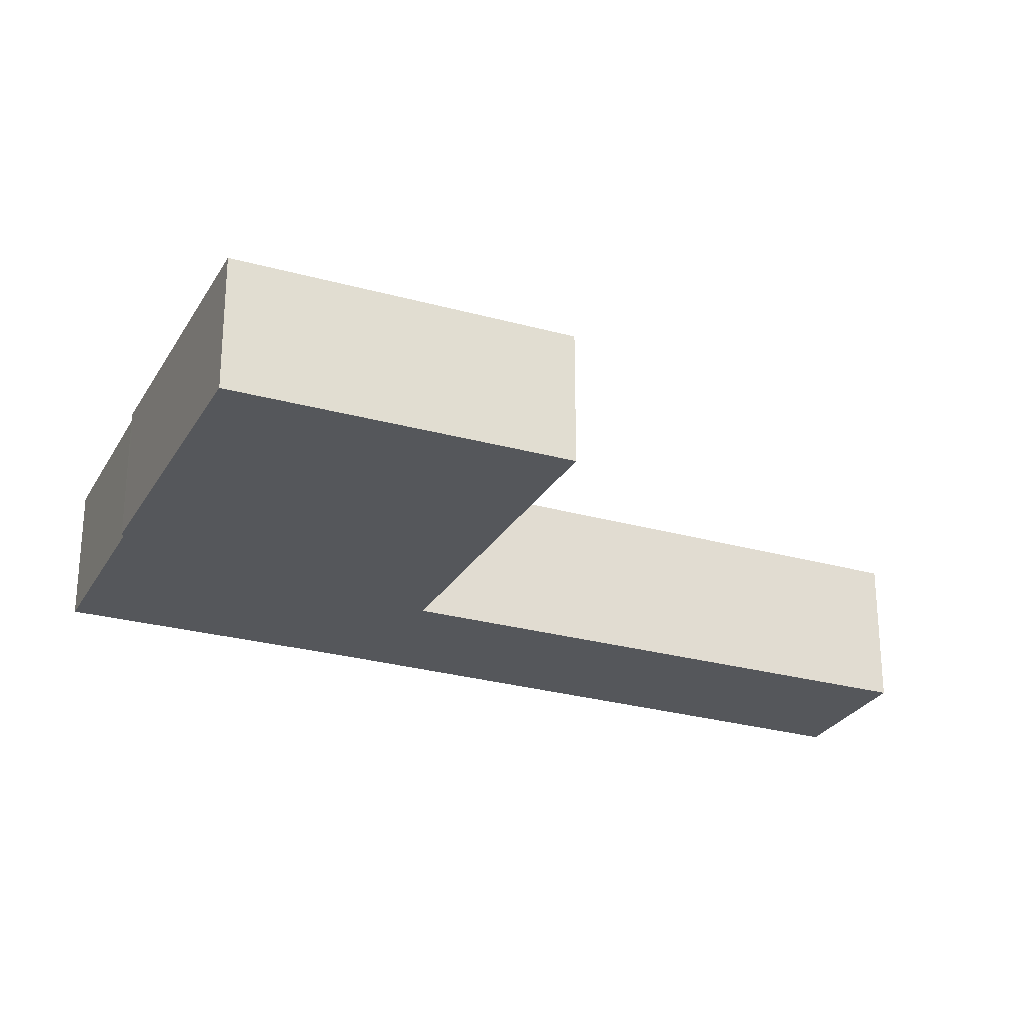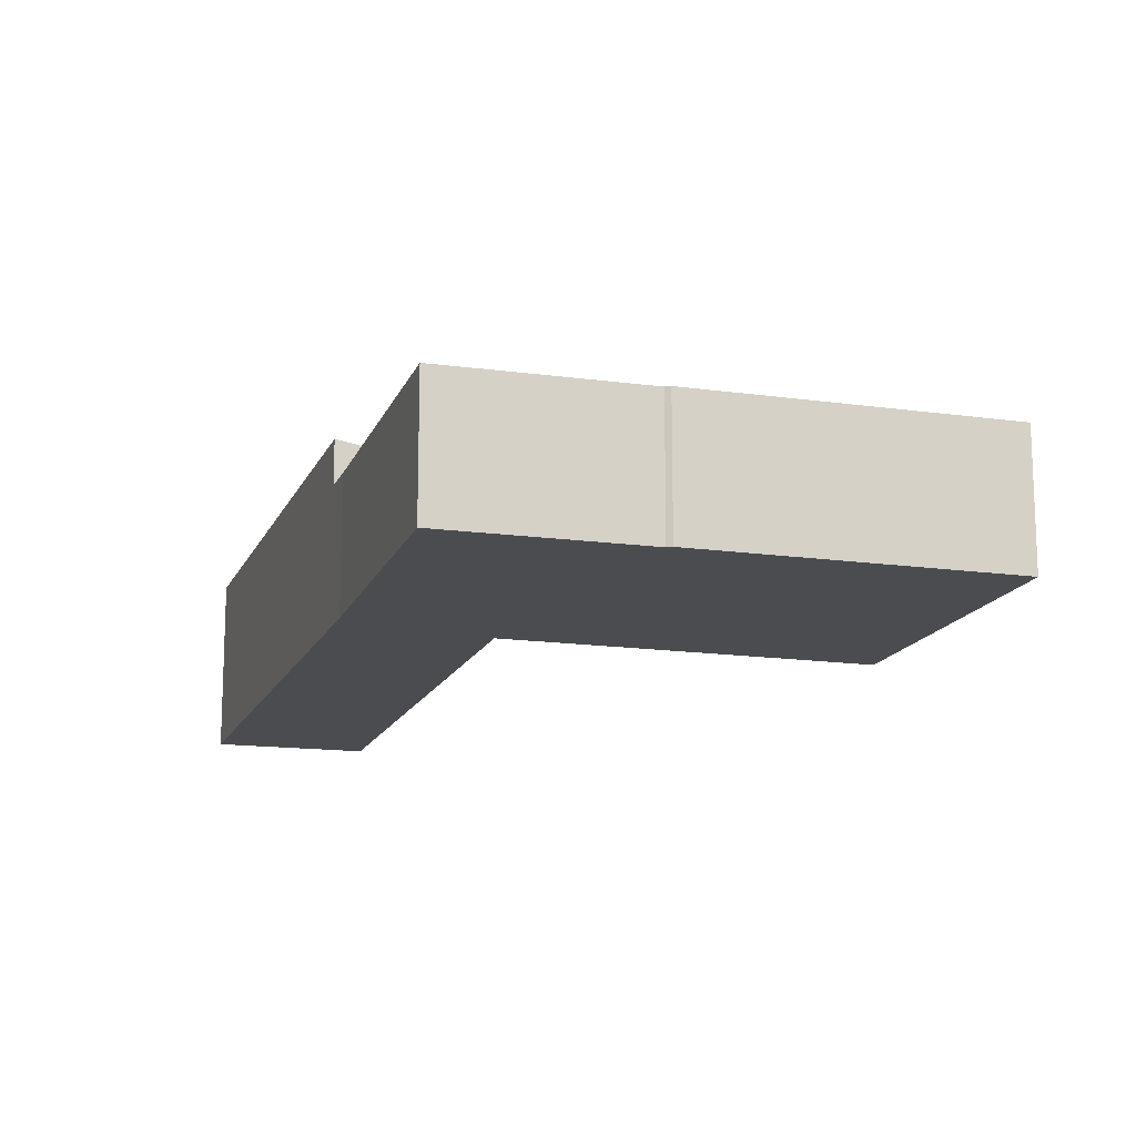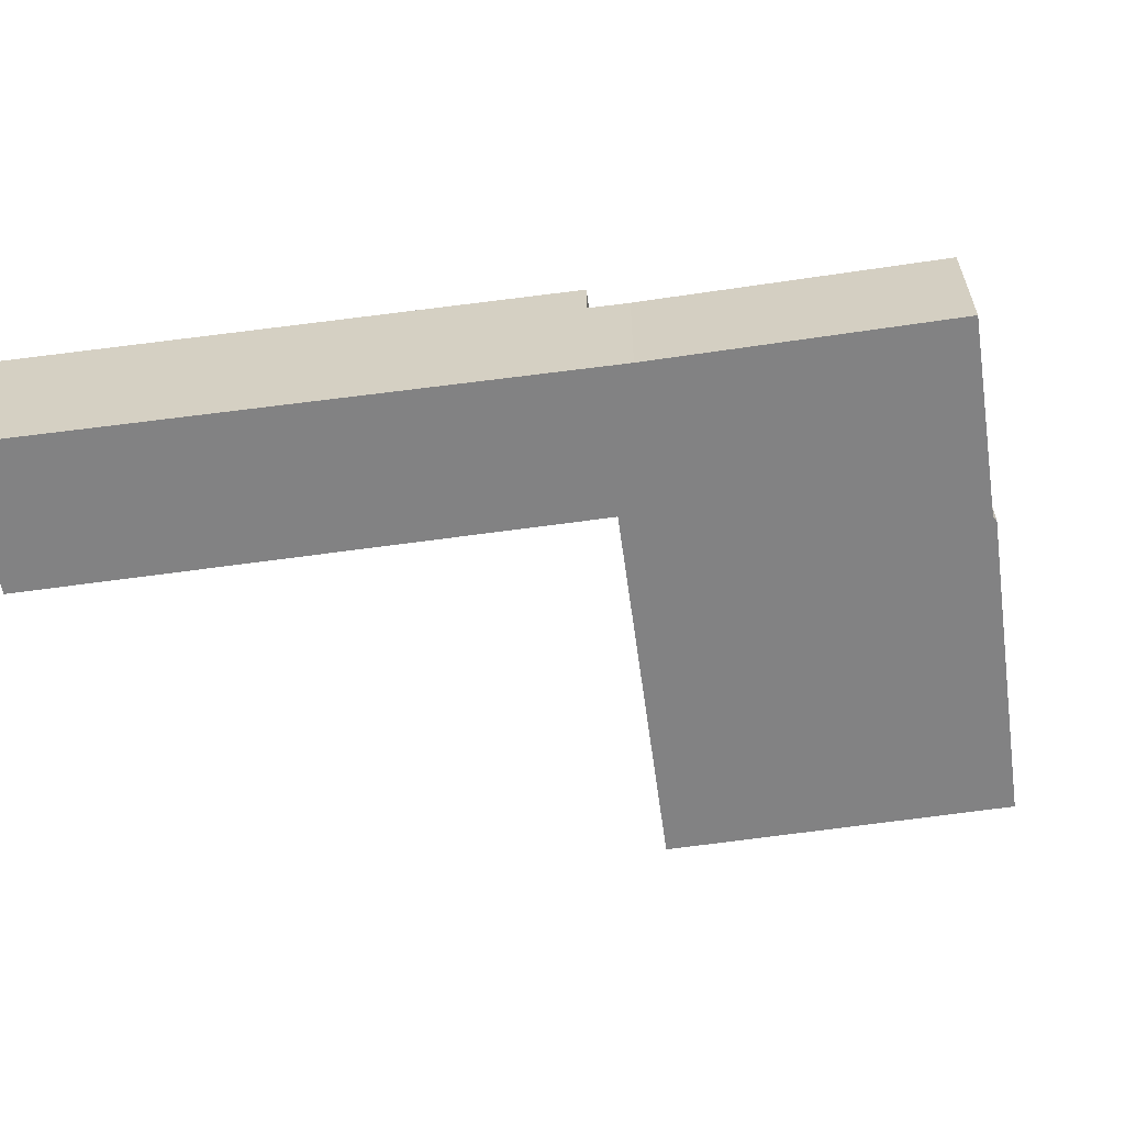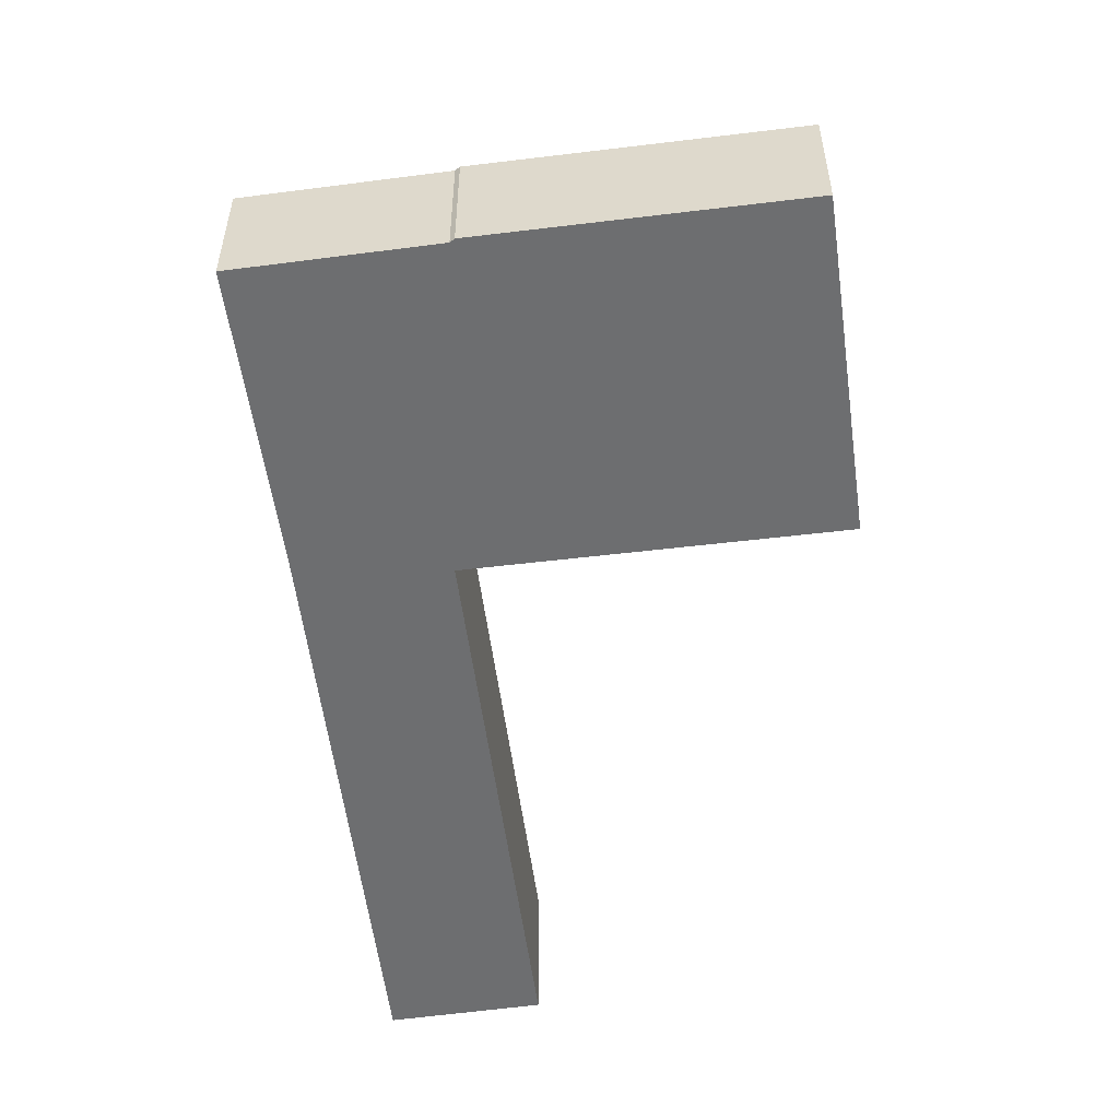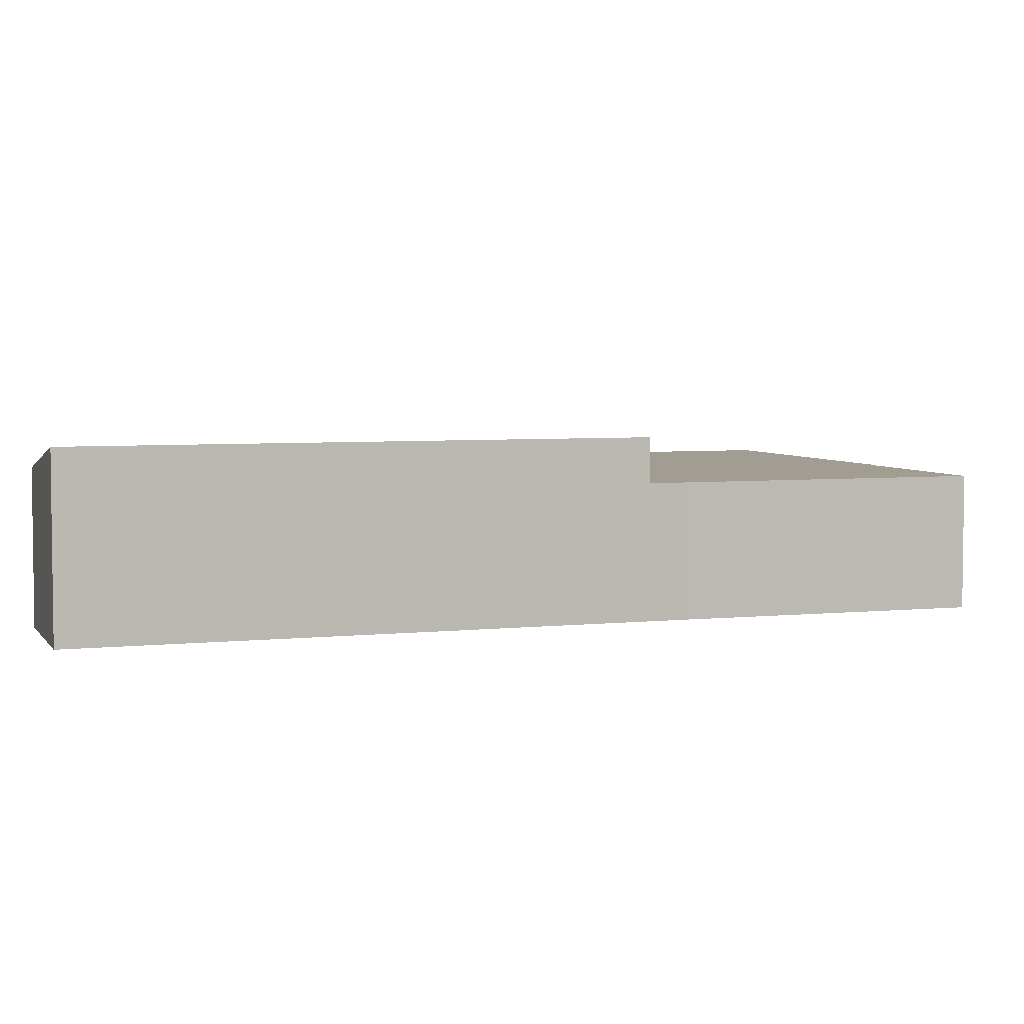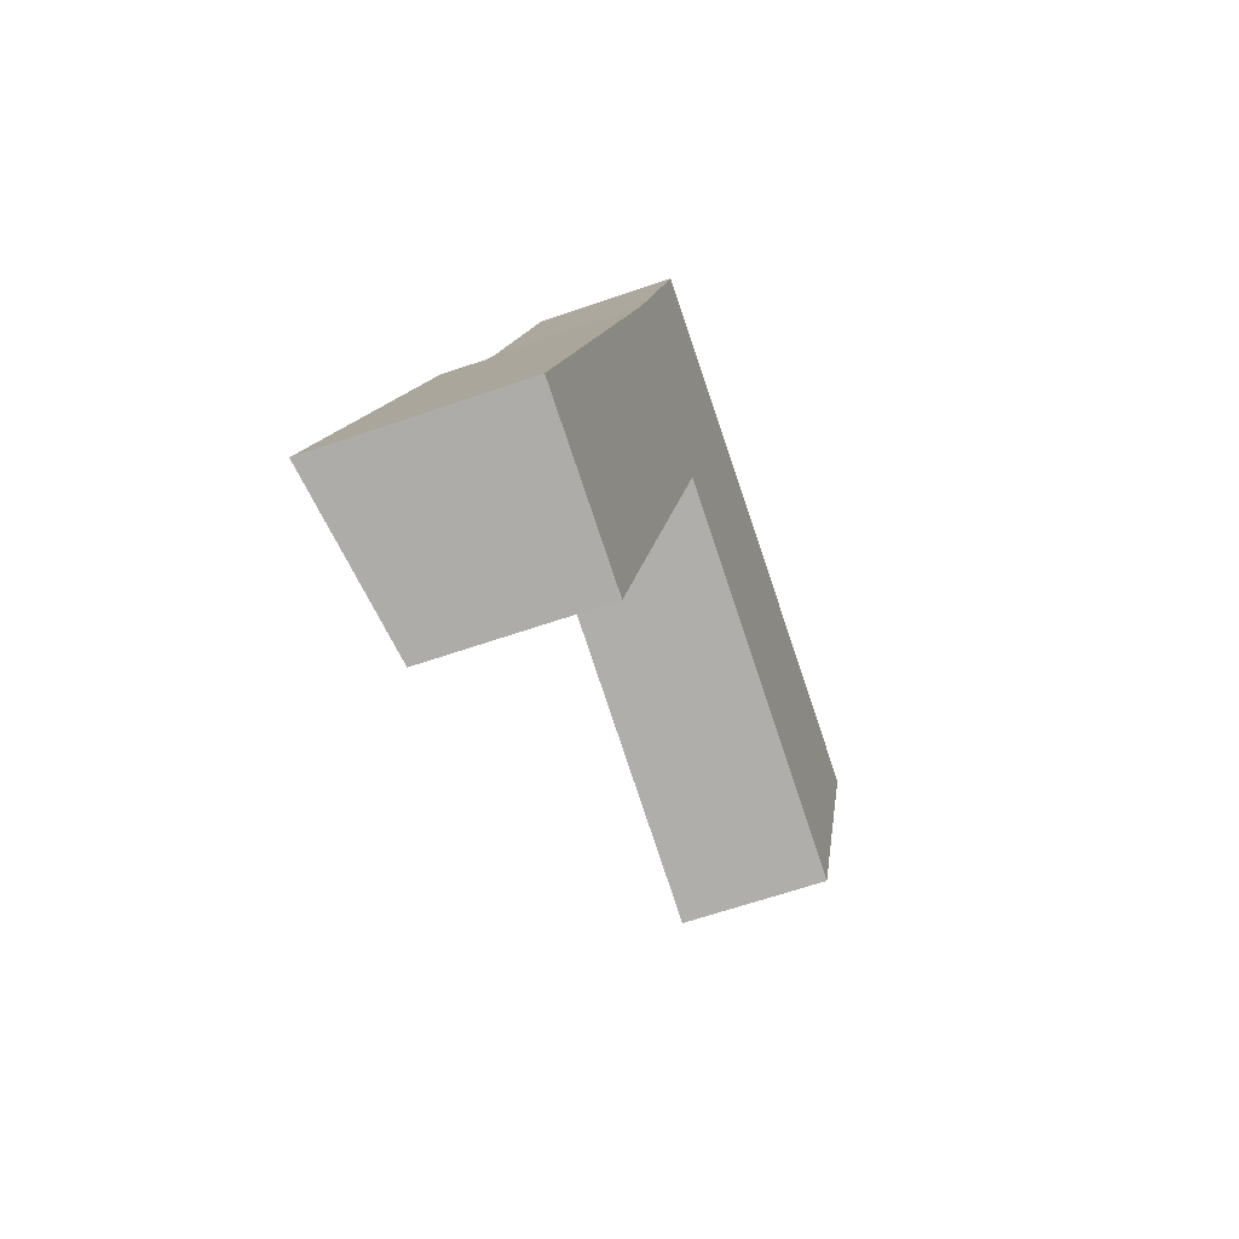
<metadata>
{"format":"obj","ext":"obj","renderer":"f3d","projection":"perspective","resolution":1024,"background":"white","views":[{"elev":-26.4,"azim":84.3,"up":"+Y"},{"elev":-15.0,"azim":1.5,"up":"+Y"},{"elev":-60.9,"azim":-63.5,"up":"+Y"},{"elev":-54.3,"azim":25.8,"up":"+Y"},{"elev":4.6,"azim":-90.9,"up":"+Y"},{"elev":-61.6,"azim":-70.4,"up":"+Z"}]}
</metadata>
<code>
v  3.396 2.286 9.875
v  5.615 2.286 8.411
v  3.17 2.286 9.216
v  5.649 2.286 8.513
v  6.612 2.286 8.19
v  11.71 2.286 6.475
v  4.984 2.286 14.79
v  8.253 2.286 13.74
v  13.51 2.286 12.04
v  8.475 2.286 13.72
v  8.35 2.286 13.76
v  4.984 -9.058e-16 14.79
v  8.253 -8.412e-16 13.74
v  8.35 -8.427e-16 13.76
v  13.51 -7.374e-16 12.04
v  8.475 -8.402e-16 13.72
v  11.71 -3.965e-16 6.475
v  5.649 -5.213e-16 8.513
v  5.615 -5.15e-16 8.411
v  6.612 -5.015e-16 8.19
v  3.17 -5.643e-16 9.216
v  3.396 -6.047e-16 9.875
v  2.56 2.593 -0.794
v  3.17 3.045 9.216
v  5.615 2.601 8.411
v  0 3.055 1.871e-16
v  0 0 0
v  2.56 4.862e-17 -0.794
g defaultobject
f 1 2 3
f 2 1 4
f 4 1 5
f 5 1 6
f 6 1 7
f 6 7 8
f 6 8 9
f 9 8 10
f 10 8 11
f 12 8 7
f 8 12 13
f 13 11 8
f 11 13 14
f 14 10 11
f 10 14 9
f 9 14 15
f 15 14 16
f 15 6 9
f 6 15 17
f 18 2 4
f 2 18 19
f 17 5 6
f 5 17 20
f 5 20 4
f 4 20 18
f 19 3 2
f 3 19 21
f 22 7 1
f 7 22 12
f 21 1 3
f 1 21 22
f 19 22 21
f 22 19 18
f 22 18 20
f 22 20 12
f 12 20 17
f 12 17 13
f 13 17 15
f 13 15 16
f 13 16 14
f 23 24 25
f 24 23 26
f 27 24 26
f 24 27 21
f 21 25 24
f 25 21 19
f 19 23 25
f 23 19 28
f 23 27 26
f 27 23 28
f 28 21 27
f 21 28 19

</code>
